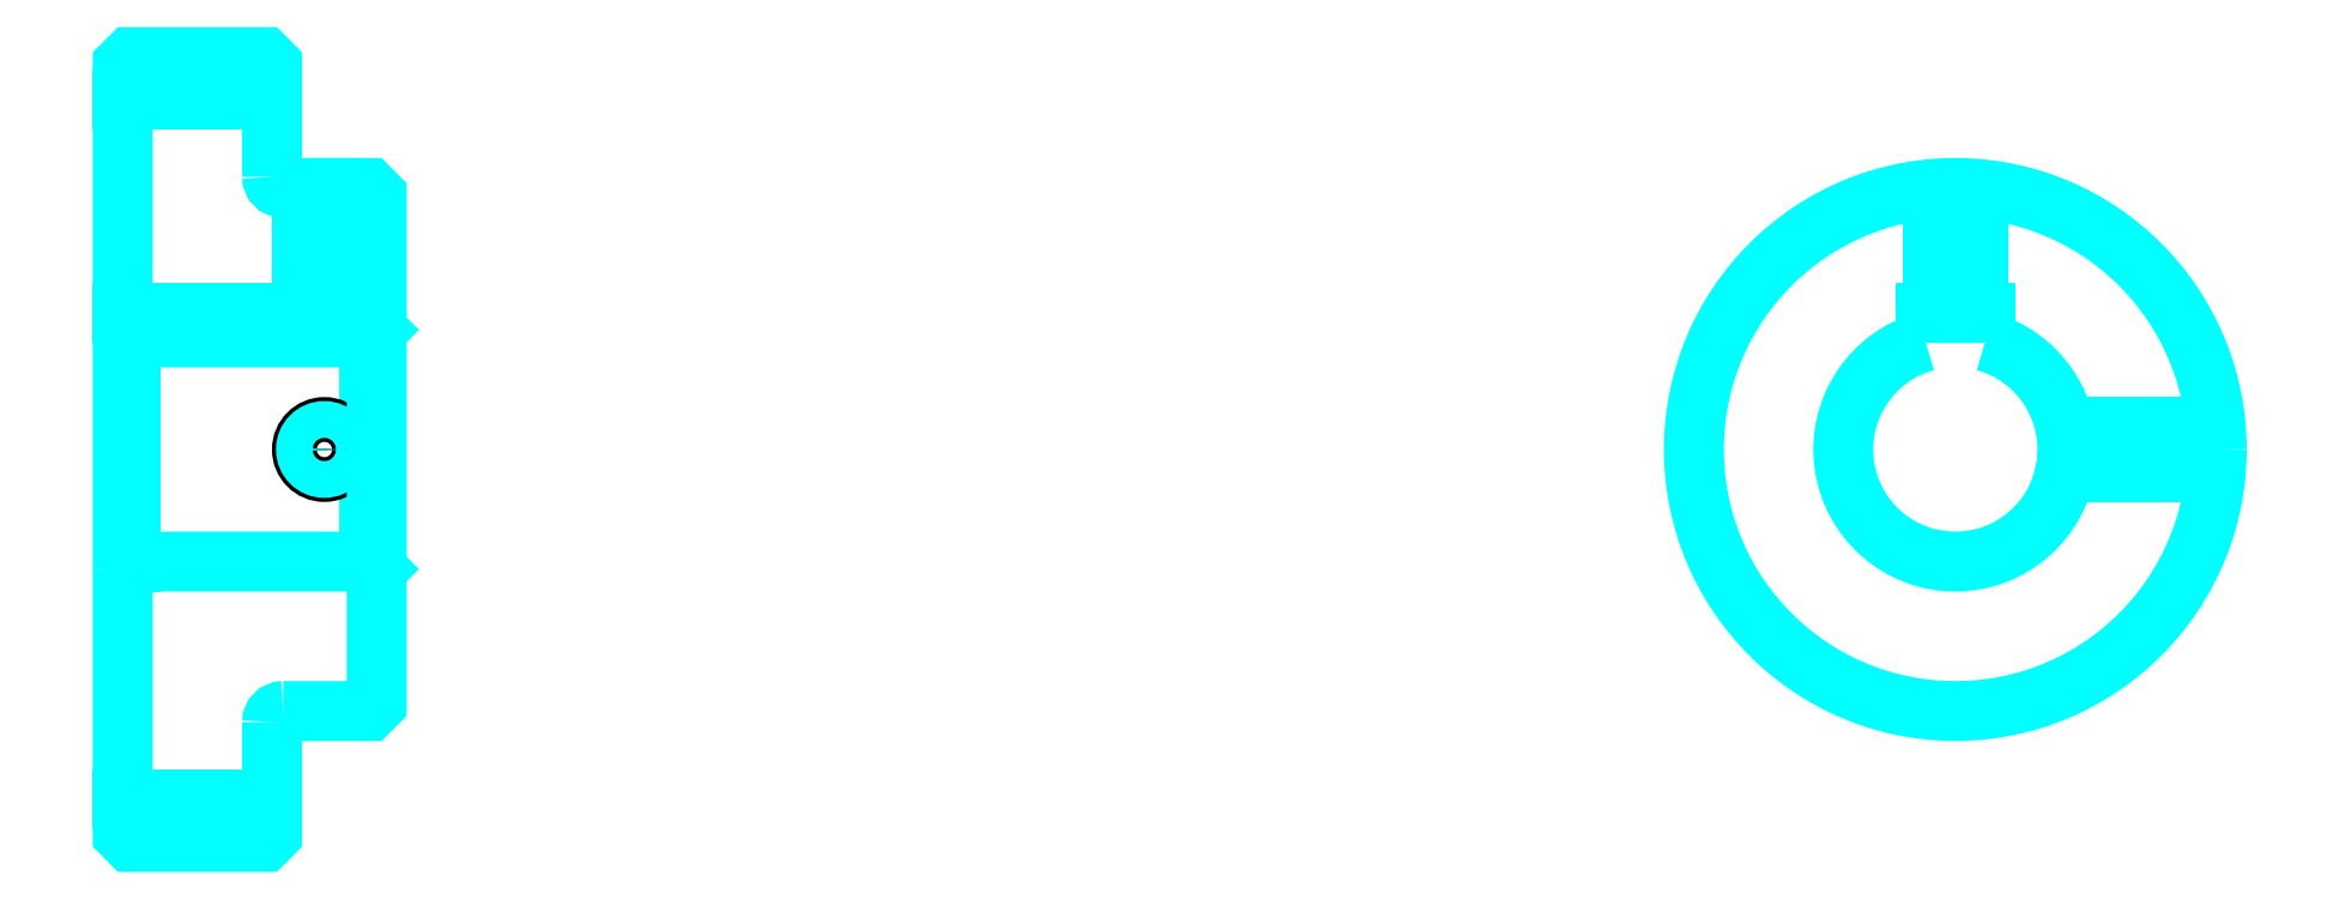
<metadata>
{"format":"dxf","ext":"dxf","renderer":"ezdxf+matplotlib","layout":"modelspace","background":"white","min_lineweight":24,"dpi":150}
</metadata>
<code>
0
SECTION
2
ENTITIES
0
LINE
8
0
10
183.1
20
231.1
30
0
11
203.1
21
231.1
31
0
0
LINE
8
0
10
183.1
20
137.4
30
0
11
203.1
21
137.4
31
0
0
LINE
8
0
10
216.1
20
169.3
30
0
11
217.1
21
168.3
31
0
0
LINE
8
0
10
216.1
20
199.3
30
0
11
217.1
21
200.3
31
0
0
LINE
8
0
10
184.1
20
199.3
30
0
11
184.1
21
169.3
31
0
0
POLYLINE
8
0
66
1
10
0
20
0
30
0
70
2
0
VERTEX
8
0
10
183.1
20
168.3
30
0
70
0
0
VERTEX
8
0
10
184.1
20
169.3
30
0
70
0
0
VERTEX
8
0
10
216.1
20
169.3
30
0
70
0
0
VERTEX
8
0
10
216.1
20
199.3
30
0
70
0
0
VERTEX
8
0
10
184.1
20
199.3
30
0
70
0
0
VERTEX
8
0
10
183.1
20
200.3
30
0
70
0
0
SEQEND
8
0
0
ARC
8
0
10
204.6
20
220.8
30
0
40
1.5
50
180
51
270
0
ARC
8
0
10
204.6
20
147.8
30
0
40
1.5
50
90
51
180
0
ARC
8
0
10
428.5
20
184.3
30
0
40
15
50
105.5
51
74.53
0
POLYLINE
8
0
66
1
10
0
20
0
30
0
70
2
0
VERTEX
8
0
10
432.5
20
198.7
30
0
70
0
0
VERTEX
8
0
10
432.5
20
202.6
30
0
70
0
0
VERTEX
8
0
10
424.5
20
202.6
30
0
70
0
0
VERTEX
8
0
10
424.5
20
198.7
30
0
70
0
0
SEQEND
8
0
0
LINE
8
0
10
183.1
20
202.6
30
0
11
217.1
21
202.6
31
0
0
POLYLINE
8
0
66
1
10
0
20
0
30
0
70
2
0
VERTEX
8
0
10
213.1
20
219.3
30
0
70
0
0
VERTEX
8
0
10
213.1
20
202.6
30
0
70
0
0
SEQEND
8
0
0
POLYLINE
8
0
66
1
10
0
20
0
30
0
70
2
0
VERTEX
8
0
10
207.1
20
219.3
30
0
70
0
0
VERTEX
8
0
10
207.1
20
202.6
30
0
70
0
0
SEQEND
8
0
0
POLYLINE
8
0
66
1
10
0
20
0
30
0
70
2
0
VERTEX
8
0
10
212.6
20
219.3
30
0
70
0
0
VERTEX
8
0
10
212.6
20
202.6
30
0
70
0
0
SEQEND
8
0
0
POLYLINE
8
0
66
1
10
0
20
0
30
0
70
2
0
VERTEX
8
0
10
207.7
20
219.3
30
0
70
0
0
VERTEX
8
0
10
207.7
20
202.6
30
0
70
0
0
SEQEND
8
0
0
POLYLINE
8
0
66
1
10
0
20
0
30
0
70
2
0
VERTEX
8
0
10
425.5
20
202.6
30
0
70
0
0
VERTEX
8
0
10
425.5
20
219.1
30
0
70
0
0
SEQEND
8
0
0
POLYLINE
8
0
66
1
10
0
20
0
30
0
70
2
0
VERTEX
8
0
10
431.5
20
202.6
30
0
70
0
0
VERTEX
8
0
10
431.5
20
219.1
30
0
70
0
0
SEQEND
8
0
0
POLYLINE
8
0
66
1
10
0
20
0
30
0
70
2
0
VERTEX
8
0
10
426
20
202.6
30
0
70
0
0
VERTEX
8
0
10
426
20
219.2
30
0
70
0
0
SEQEND
8
0
0
POLYLINE
8
0
66
1
10
0
20
0
30
0
70
2
0
VERTEX
8
0
10
430.9
20
202.6
30
0
70
0
0
VERTEX
8
0
10
430.9
20
219.2
30
0
70
0
0
SEQEND
8
0
0
CIRCLE
8
0
10
210.1
20
184.3
30
0
40
3
0
CIRCLE
8
0
10
210.1
20
184.3
30
0
40
2.46
0
POLYLINE
8
0
66
1
10
0
20
0
30
0
70
2
0
VERTEX
8
0
10
443.2
20
187.3
30
0
70
0
0
VERTEX
8
0
10
463.3
20
187.3
30
0
70
0
0
SEQEND
8
0
0
POLYLINE
8
0
66
1
10
0
20
0
30
0
70
2
0
VERTEX
8
0
10
443.2
20
181.3
30
0
70
0
0
VERTEX
8
0
10
463.3
20
181.3
30
0
70
0
0
SEQEND
8
0
0
POLYLINE
8
0
66
1
10
0
20
0
30
0
70
2
0
VERTEX
8
0
10
443.3
20
186.7
30
0
70
0
0
VERTEX
8
0
10
463.4
20
186.7
30
0
70
0
0
SEQEND
8
0
0
POLYLINE
8
0
66
1
10
0
20
0
30
0
70
2
0
VERTEX
8
0
10
443.3
20
181.8
30
0
70
0
0
VERTEX
8
0
10
463.4
20
181.8
30
0
70
0
0
SEQEND
8
0
0
POLYLINE
8
0
66
1
10
0
20
0
30
0
70
2
0
VERTEX
8
0
10
183.1
20
168.3
30
0
70
0
0
VERTEX
8
0
10
183.1
20
132.8
30
0
70
0
0
VERTEX
8
0
10
184.1
20
131.8
30
0
70
0
0
VERTEX
8
0
10
202.1
20
131.8
30
0
70
0
0
VERTEX
8
0
10
203.1
20
132.8
30
0
70
0
0
VERTEX
8
0
10
203.1
20
147.8
30
0
70
0
0
SEQEND
8
0
0
POLYLINE
8
0
66
1
10
0
20
0
30
0
70
2
0
VERTEX
8
0
10
204.6
20
149.3
30
0
70
0
0
VERTEX
8
0
10
216.1
20
149.3
30
0
70
0
0
VERTEX
8
0
10
217.1
20
150.3
30
0
70
0
0
VERTEX
8
0
10
217.1
20
218.3
30
0
70
0
0
VERTEX
8
0
10
216.1
20
219.3
30
0
70
0
0
VERTEX
8
0
10
204.6
20
219.3
30
0
70
0
0
SEQEND
8
0
0
POLYLINE
8
0
66
1
10
0
20
0
30
0
70
2
0
VERTEX
8
0
10
203.1
20
220.8
30
0
70
0
0
VERTEX
8
0
10
203.1
20
235.8
30
0
70
0
0
VERTEX
8
0
10
202.1
20
236.8
30
0
70
0
0
VERTEX
8
0
10
184.1
20
236.8
30
0
70
0
0
VERTEX
8
0
10
183.1
20
235.8
30
0
70
0
0
VERTEX
8
0
10
183.1
20
168.3
30
0
70
0
0
SEQEND
8
0
0
CIRCLE
8
0
10
428.5
20
184.3
30
0
40
35
0
ENDSEC
0
EOF

</code>
